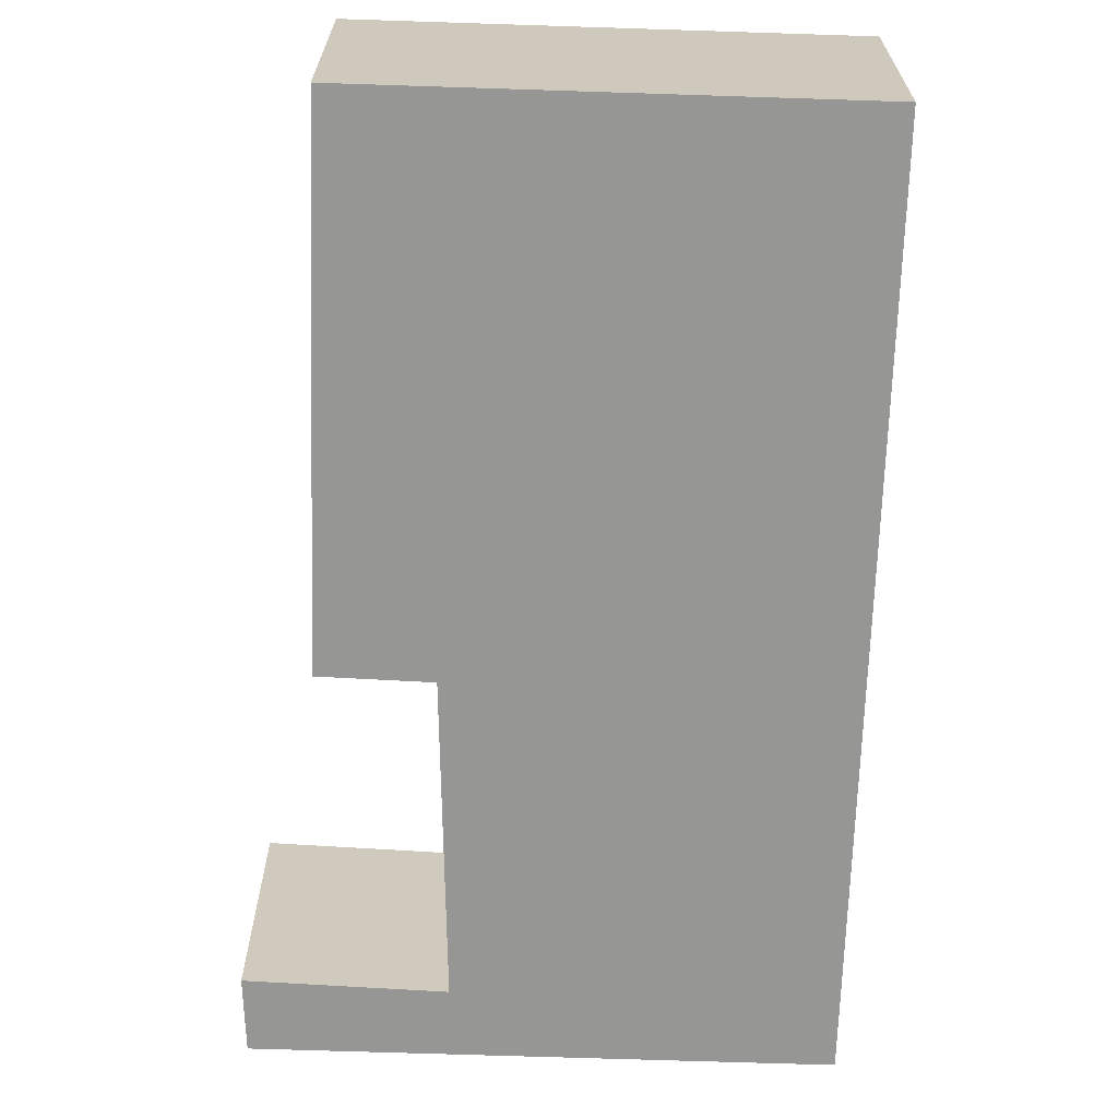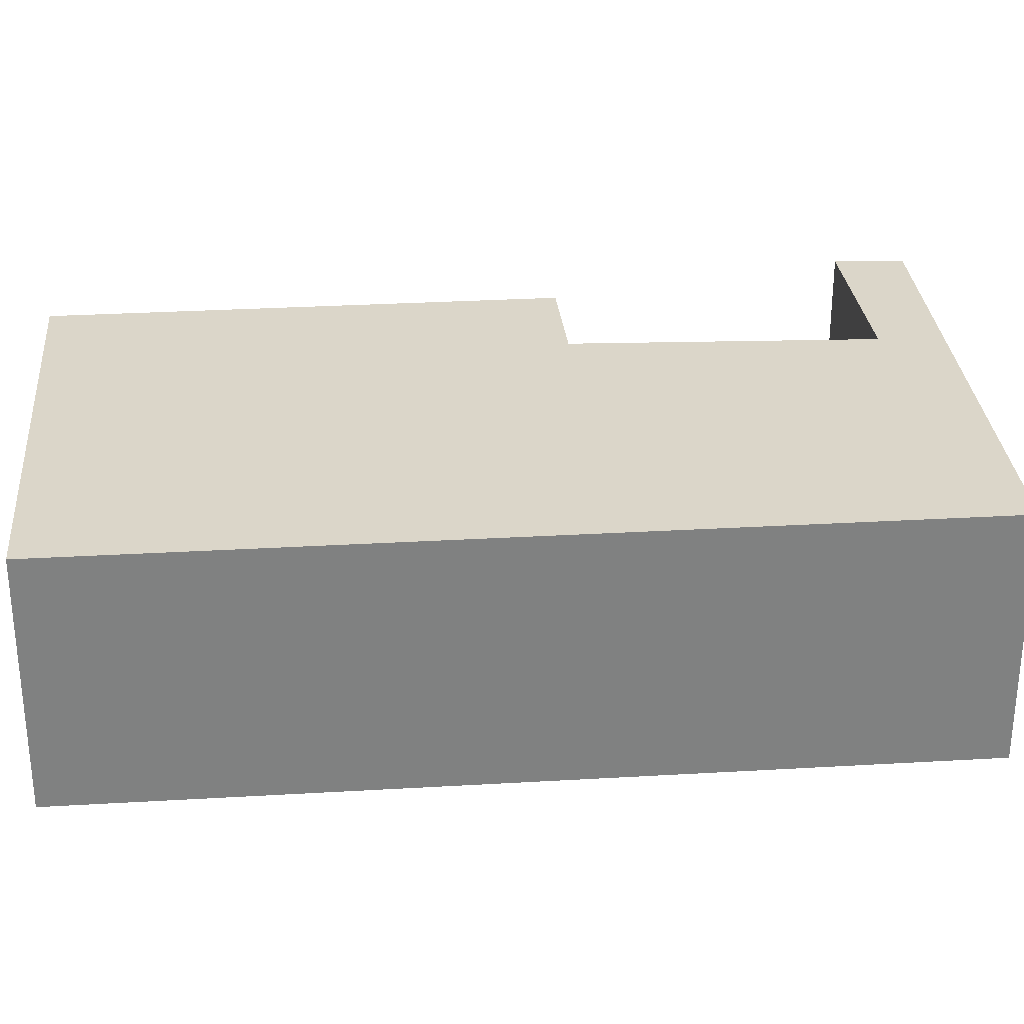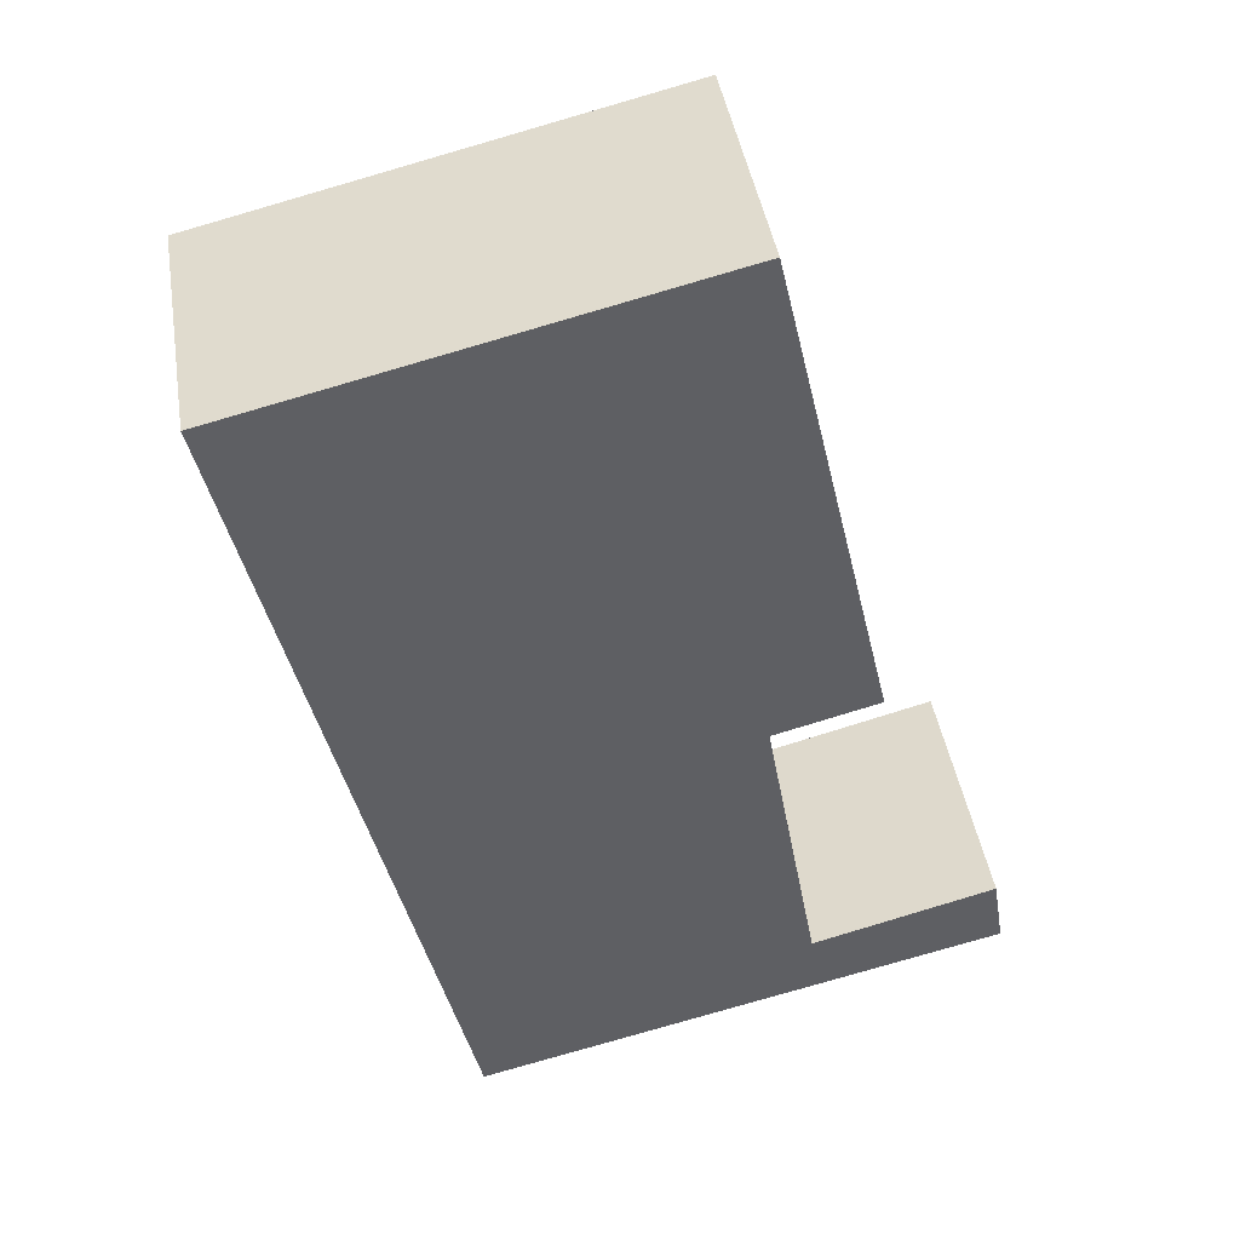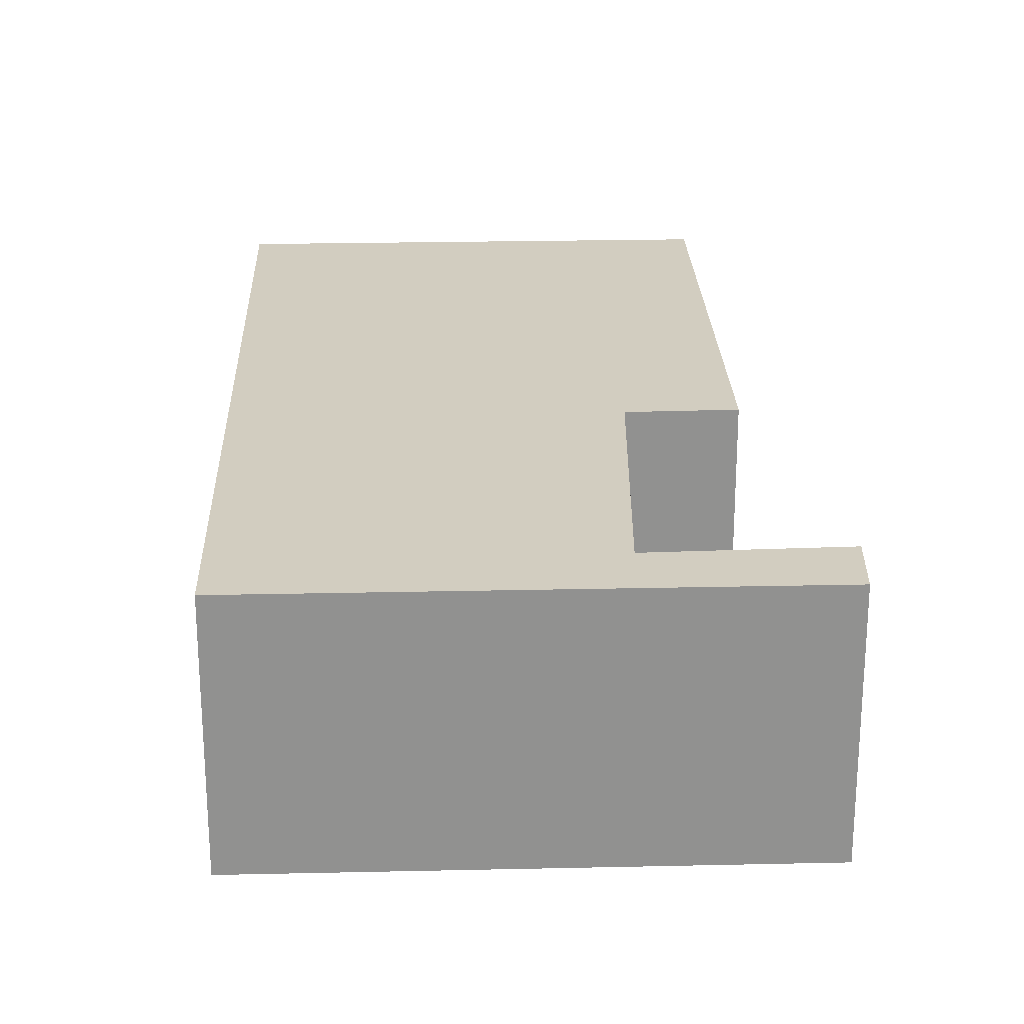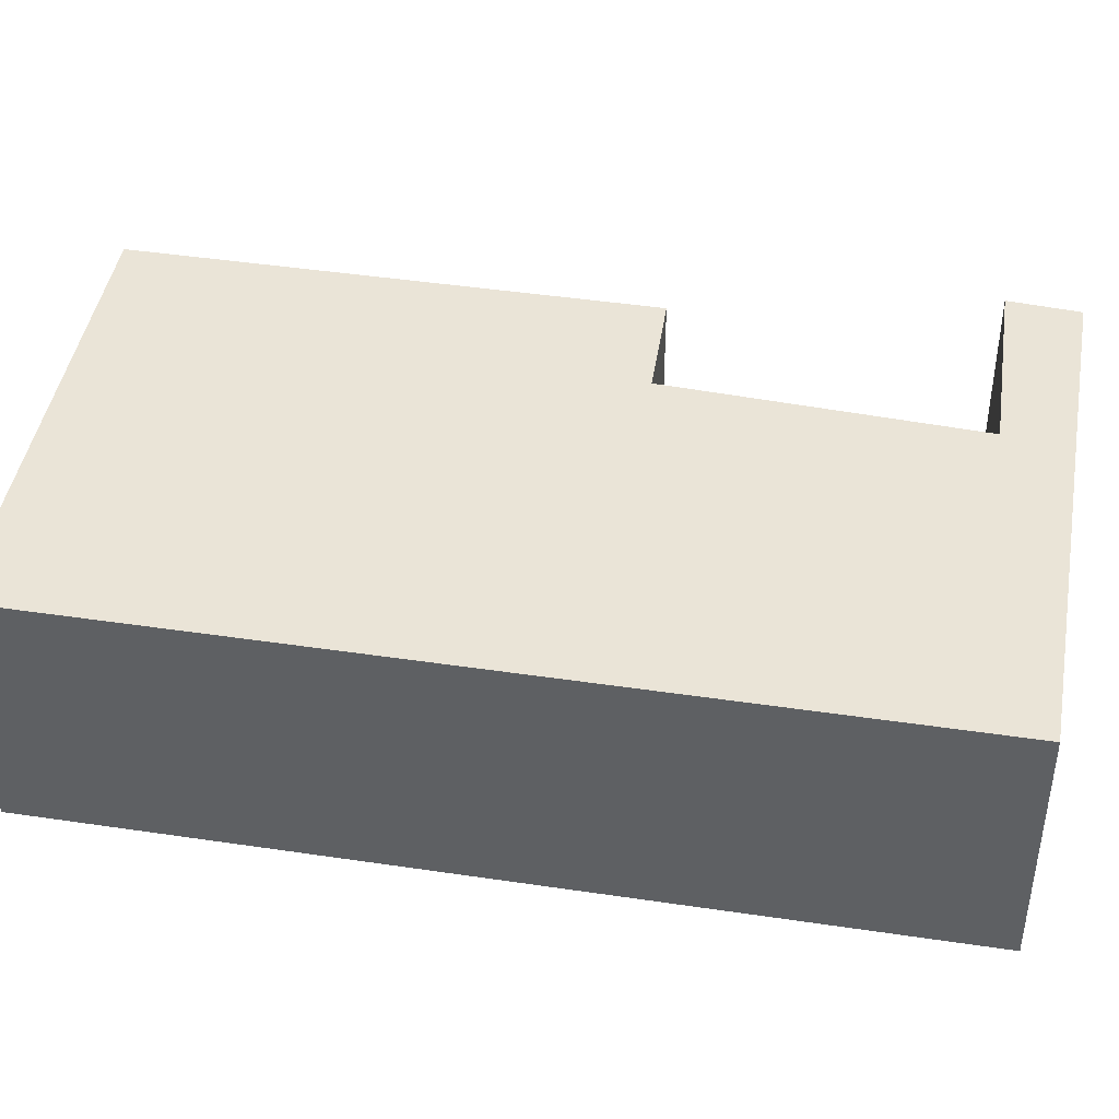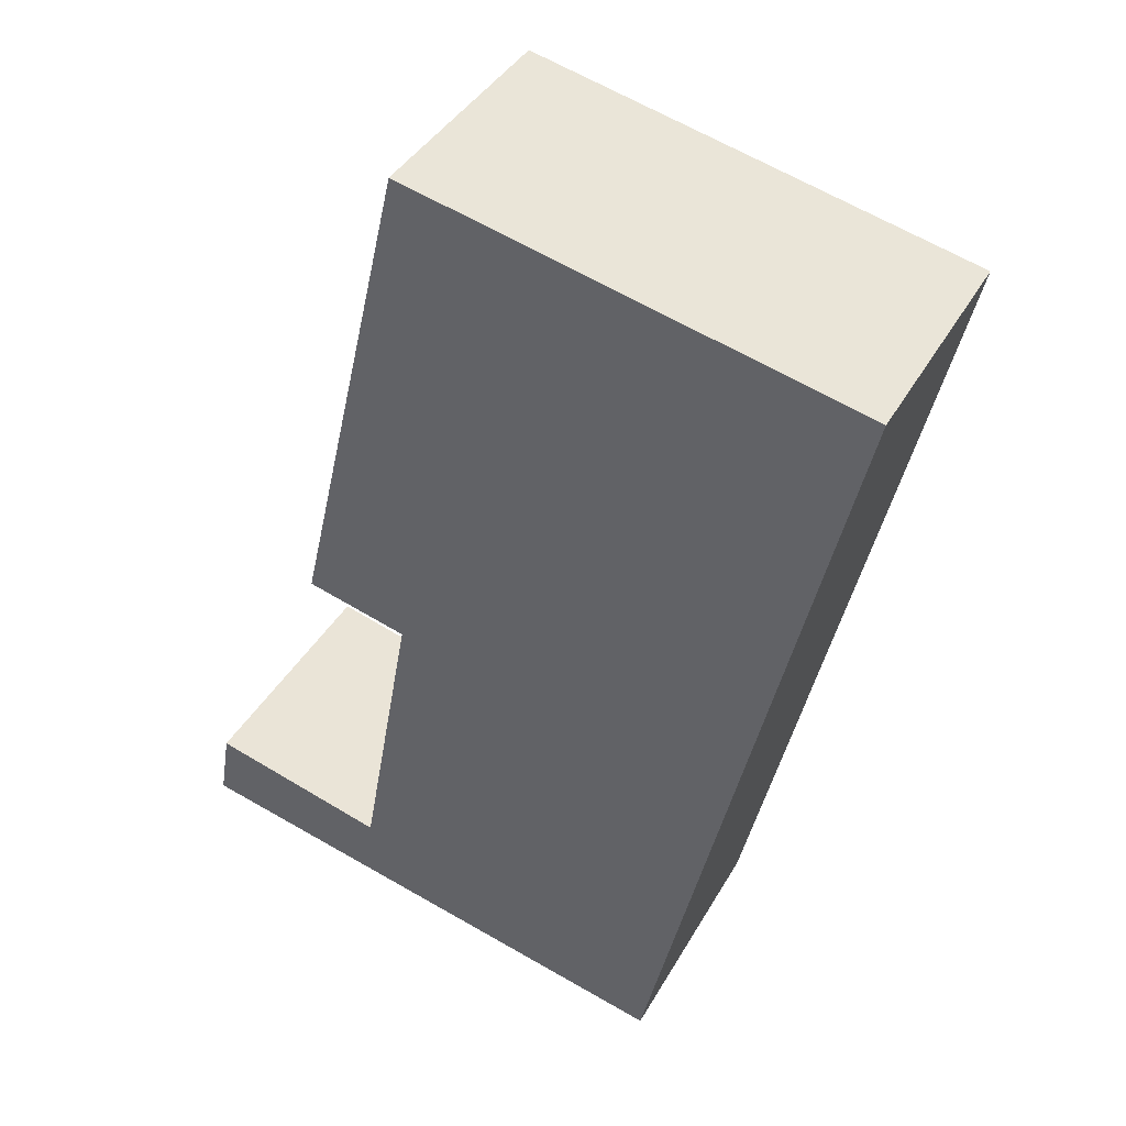
<metadata>
{"format":"obj","ext":"obj","renderer":"f3d","projection":"perspective","resolution":1024,"background":"white","views":[{"elev":-67.7,"azim":11.3,"up":"+Y"},{"elev":30.1,"azim":98.3,"up":"+Y"},{"elev":43.7,"azim":170.7,"up":"+Z"},{"elev":24.3,"azim":-168.9,"up":"+Y"},{"elev":43.9,"azim":113.1,"up":"+Y"},{"elev":39.7,"azim":26.9,"up":"+Z"}]}
</metadata>
<code>
v  0 2.39 1.463e-16
v  0.106 2.39 0.65
v  0.436 2.39 -0.102
v  0.582 2.39 0.523
v  4.803 2.39 -1.125
v  1.774 2.39 0.205
v  2.278 2.39 2.992
v  2.399 2.39 7.841
v  6.668 2.39 6.842
v  1.322 2.39 3.238
v  0.106 -3.98e-17 0.65
v  1.774 -1.255e-17 0.205
v  0.582 -3.202e-17 0.523
v  2.399 -4.801e-16 7.841
v  6.668 -4.19e-16 6.842
v  2.278 -1.832e-16 2.992
v  1.322 -1.983e-16 3.238
v  0 0 0
v  4.803 6.889e-17 -1.125
v  0.436 6.246e-18 -0.102
g defaultobject
f 1 2 3
f 4 3 2
f 5 3 4
f 6 5 4
f 7 5 6
f 8 5 7
f 9 5 8
f 7 10 8
f 11 4 2
f 4 11 6
f 6 11 12
f 12 11 13
f 14 9 8
f 9 14 15
f 12 7 6
f 7 12 16
f 17 8 10
f 8 17 14
f 18 2 1
f 2 18 11
f 16 10 7
f 10 16 17
f 19 3 5
f 3 19 20
f 3 20 1
f 1 20 18
f 15 5 9
f 5 15 19
f 17 16 14
f 14 19 15
f 19 14 16
f 19 16 12
f 19 12 20
f 20 12 13
f 20 13 11
f 20 11 18

</code>
